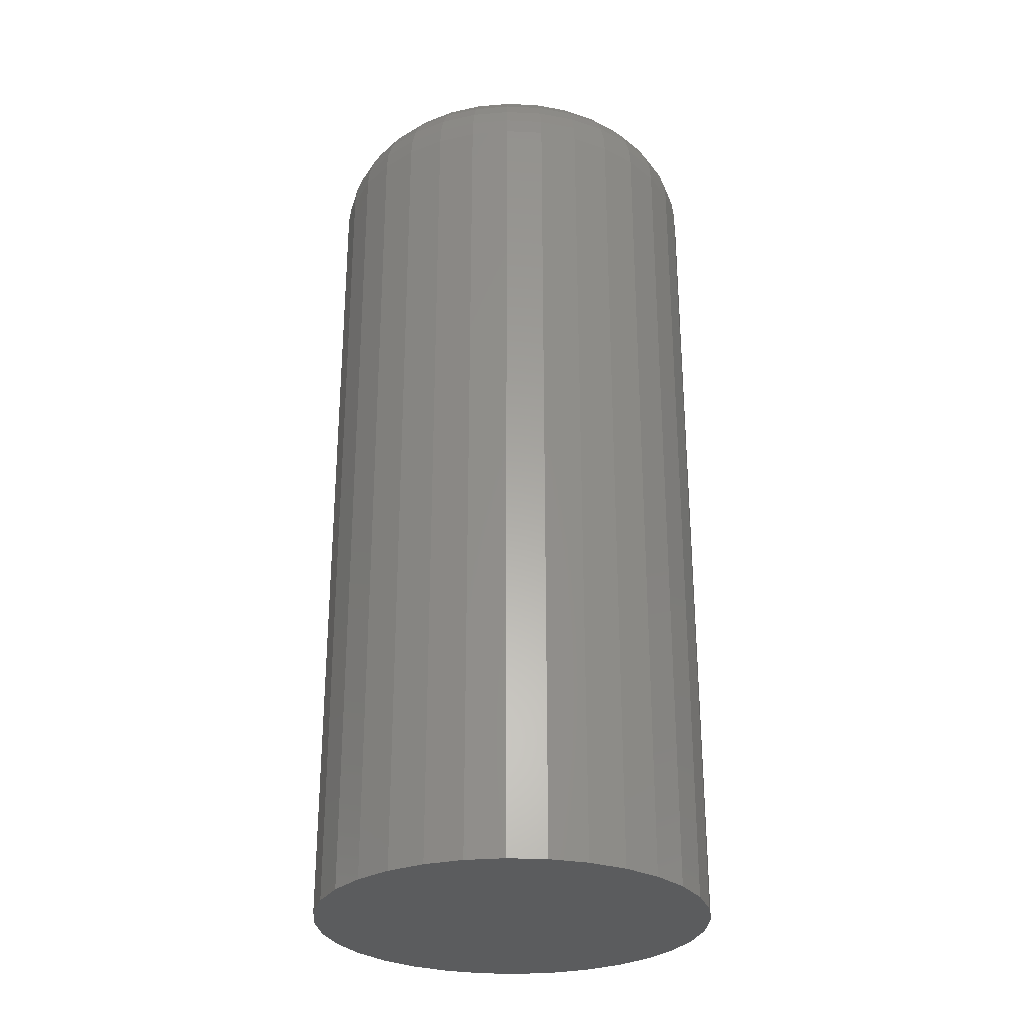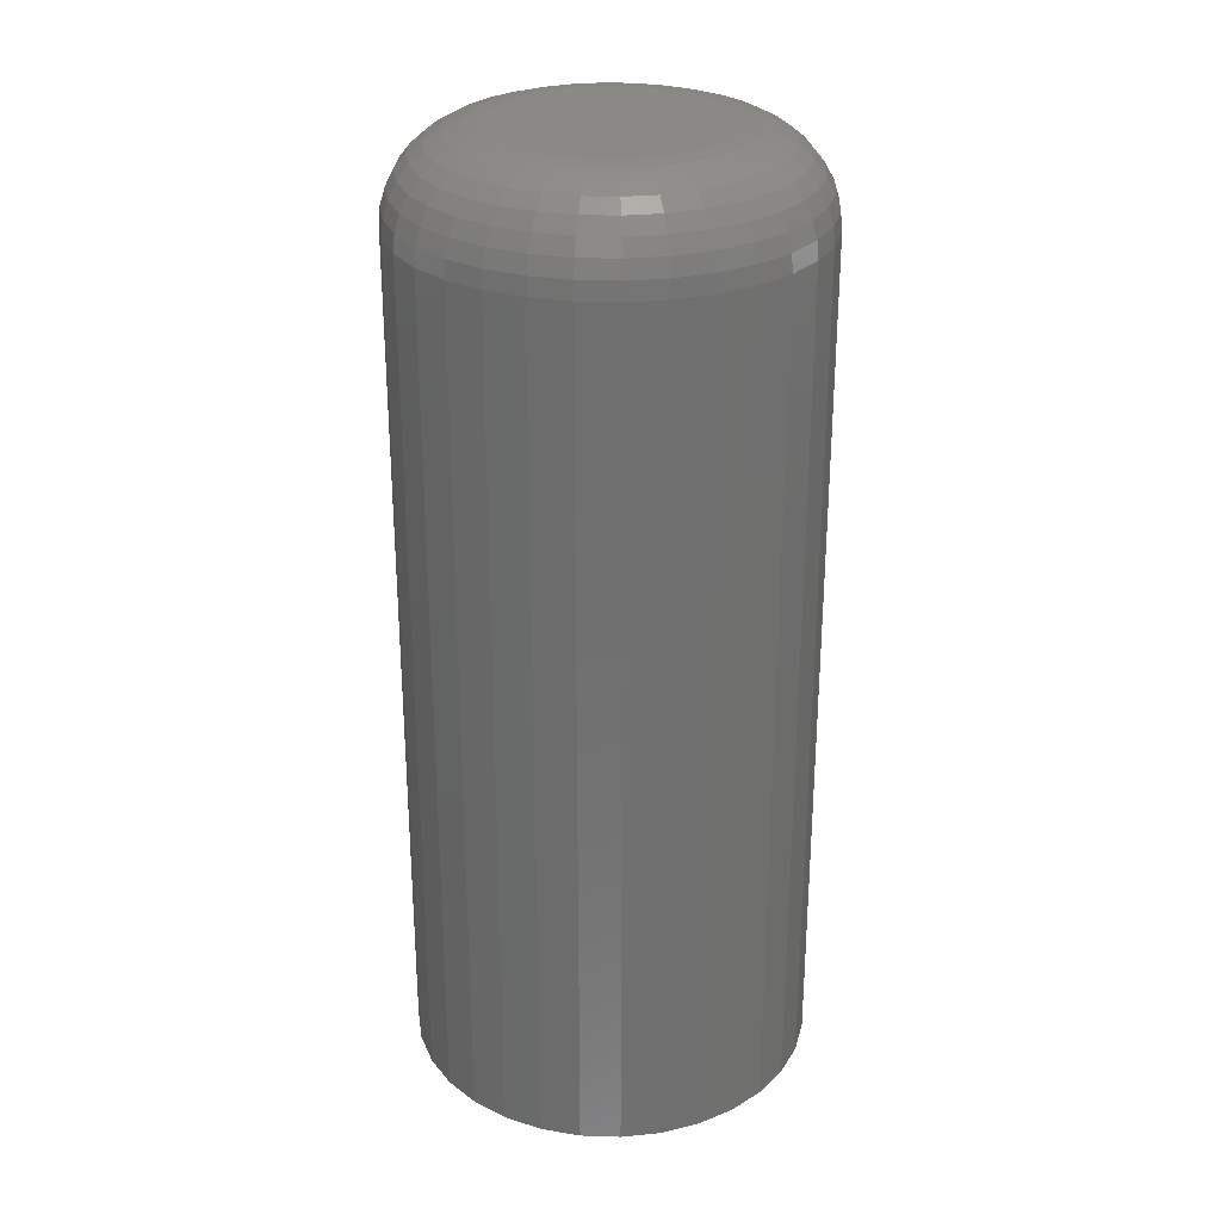
<metadata>
{"format":"stl","ext":"stl","renderer":"f3d","projection":"perspective","resolution":1024,"background":"white","views":[{"elev":-28.7,"azim":57.9,"up":"+Y"},{"elev":28.2,"azim":42.2,"up":"+Y"}]}
</metadata>
<code>
# stl→obj: 320 verts, 636 faces
v -0.001809 1.118e-17 0.08906
v 0.01557 1.214e-17 0.08735
v -0.01918 1.021e-17 0.08735
v -0.03589 9.283e-18 0.08228
v 0.03227 1.307e-17 0.08228
v -0.05129 8.429e-18 0.07405
v 0.04767 1.392e-17 0.07405
v -0.06479 7.679e-18 0.06298
v 0.06117 1.467e-17 0.06298
v 0.04767 1.392e-17 -0.07405
v -0.05129 8.429e-18 -0.07405
v 0.06117 1.467e-17 -0.06298
v -0.03589 9.283e-18 -0.08228
v 0.03227 1.307e-17 -0.08228
v -0.01918 1.021e-17 -0.08735
v 0.01557 1.214e-17 -0.08735
v -0.001809 1.118e-17 -0.08906
v -0.06479 7.679e-18 -0.06298
v -0.07586 7.065e-18 -0.04948
v 0.07224 1.529e-17 -0.04948
v -0.08409 6.608e-18 -0.03408
v 0.08047 1.574e-17 -0.03408
v -0.08916 6.326e-18 -0.01738
v 0.08554 1.602e-17 -0.01738
v -0.09087 6.231e-18 -4.114e-17
v 0.08725 1.612e-17 -1.243e-16
v -0.08916 6.326e-18 0.01738
v 0.08554 1.602e-17 0.01738
v -0.08409 6.608e-18 0.03408
v 0.08047 1.574e-17 0.03408
v -0.07586 7.065e-18 0.04948
v 0.07224 1.529e-17 0.04948
v 0.1576 -0.07031 -3.442e-16
v 0.1576 -0.75 -2.209e-17
v 0.1545 -0.07031 -0.03109
v 0.1545 -0.75 -0.03109
v 0.1454 -0.07031 -0.06099
v 0.1454 -0.75 -0.06099
v 0.1307 -0.07031 -0.08854
v 0.1307 -0.75 -0.08854
v 0.1109 -0.07031 -0.1127
v 0.1109 -0.75 -0.1127
v 0.08673 -0.07031 -0.1325
v 0.08673 -0.75 -0.1325
v 0.05918 -0.07031 -0.1472
v 0.05918 -0.75 -0.1472
v 0.02928 -0.07031 -0.1563
v 0.02928 -0.75 -0.1563
v -0.001809 -0.07031 -0.1594
v -0.001809 -0.75 -0.1594
v -0.0329 -0.07031 -0.1563
v -0.0329 -0.75 -0.1563
v -0.0628 -0.07031 -0.1472
v -0.0628 -0.75 -0.1472
v -0.09035 -0.07031 -0.1325
v -0.09035 -0.75 -0.1325
v -0.1145 -0.07031 -0.1127
v -0.1145 -0.75 -0.1127
v -0.1343 -0.07031 -0.08854
v -0.1343 -0.75 -0.08854
v -0.1491 -0.07031 -0.06099
v -0.1491 -0.75 -0.06099
v -0.1581 -0.07031 -0.03109
v -0.1581 -0.75 -0.03109
v -0.1612 -0.07031 1.695e-17
v -0.1612 -0.75 1.695e-17
v -0.1581 -0.07031 0.03109
v -0.1581 -0.75 0.03109
v -0.1491 -0.07031 0.06099
v -0.1491 -0.75 0.06099
v -0.1343 -0.07031 0.08854
v -0.1343 -0.75 0.08854
v -0.1145 -0.07031 0.1127
v -0.1145 -0.75 0.1127
v -0.09035 -0.07031 0.1325
v -0.09035 -0.75 0.1325
v -0.0628 -0.07031 0.1472
v -0.0628 -0.75 0.1472
v -0.0329 -0.07031 0.1563
v -0.0329 -0.75 0.1563
v -0.001809 -0.07031 0.1594
v -0.001809 -0.75 0.1594
v 0.02928 -0.07031 0.1563
v 0.02928 -0.75 0.1563
v 0.05918 -0.07031 0.1472
v 0.05918 -0.75 0.1472
v 0.08673 -0.07031 0.1325
v 0.08673 -0.75 0.1325
v 0.1109 -0.07031 0.1127
v 0.1109 -0.75 0.1127
v 0.1307 -0.07031 0.08854
v 0.1307 -0.75 0.08854
v 0.1454 -0.07031 0.06099
v 0.1454 -0.75 0.06099
v 0.1545 -0.07031 0.03109
v 0.1545 -0.75 0.03109
v 0.1562 -0.0566 -1.388e-17
v 0.1532 -0.0566 -0.03083
v 0.1522 -0.04341 -1.388e-17
v 0.1493 -0.04341 -0.03005
v 0.1457 -0.03125 -1.388e-17
v 0.1429 -0.03125 -0.02878
v 0.137 -0.02059 -2.082e-17
v 0.1343 -0.02059 -0.02707
v 0.1263 -0.01185 -1.388e-17
v 0.1239 -0.01185 -0.025
v 0.1142 -0.005352 -2.082e-17
v 0.1119 -0.005352 -0.02262
v 0.101 -0.001351 -2.082e-17
v 0.099 -0.001351 -0.02005
v -0.1568 -0.0566 -0.03083
v -0.1598 -0.0566 2.776e-17
v -0.1529 -0.04341 -0.03005
v -0.1558 -0.04341 4.163e-17
v -0.1465 -0.03125 -0.02878
v -0.1493 -0.03125 4.163e-17
v -0.1379 -0.02059 -0.02707
v -0.1406 -0.02059 2.776e-17
v -0.1275 -0.01185 -0.025
v -0.1299 -0.01185 2.776e-17
v -0.1156 -0.005352 -0.02262
v -0.1178 -0.005352 2.082e-17
v -0.1026 -0.001351 -0.02005
v -0.1046 -0.001351 6.939e-18
v -0.1478 -0.0566 -0.06047
v -0.1441 -0.04341 -0.05894
v -0.1381 -0.03125 -0.05646
v -0.13 -0.02059 -0.05311
v -0.1202 -0.01185 -0.04903
v -0.109 -0.005352 -0.04438
v -0.09677 -0.001351 -0.03933
v -0.1332 -0.0566 -0.08779
v -0.1299 -0.04341 -0.08557
v -0.1245 -0.03125 -0.08196
v -0.1172 -0.02059 -0.0771
v -0.1083 -0.01185 -0.07118
v -0.09823 -0.005352 -0.06443
v -0.08727 -0.001351 -0.0571
v -0.1135 -0.0566 -0.1117
v -0.1107 -0.04341 -0.1089
v -0.1061 -0.03125 -0.1043
v -0.09994 -0.02059 -0.09813
v -0.09241 -0.01185 -0.0906
v -0.08381 -0.005352 -0.082
v -0.07449 -0.001351 -0.07268
v -0.0896 -0.0566 -0.1314
v -0.08738 -0.04341 -0.1281
v -0.08377 -0.03125 -0.1227
v -0.07891 -0.02059 -0.1154
v -0.07299 -0.01185 -0.1065
v -0.06624 -0.005352 -0.09643
v -0.05891 -0.001351 -0.08546
v -0.06228 -0.0566 -0.146
v -0.06075 -0.04341 -0.1423
v -0.05826 -0.03125 -0.1363
v -0.05492 -0.02059 -0.1282
v -0.05084 -0.01185 -0.1184
v -0.04619 -0.005352 -0.1071
v -0.04114 -0.001351 -0.09496
v -0.03264 -0.0566 -0.155
v -0.03186 -0.04341 -0.1511
v -0.03059 -0.03125 -0.1447
v -0.02888 -0.02059 -0.1361
v -0.02681 -0.01185 -0.1257
v -0.02443 -0.005352 -0.1137
v -0.02186 -0.001351 -0.1008
v -0.001809 -0.0566 -0.158
v -0.001809 -0.04341 -0.154
v -0.001809 -0.03125 -0.1475
v -0.001809 -0.02059 -0.1388
v -0.001809 -0.01185 -0.1281
v -0.001809 -0.005352 -0.116
v -0.001809 -0.001351 -0.1028
v 0.02902 -0.0566 -0.155
v 0.02824 -0.04341 -0.1511
v 0.02697 -0.03125 -0.1447
v 0.02527 -0.02059 -0.1361
v 0.02319 -0.01185 -0.1257
v 0.02082 -0.005352 -0.1137
v 0.01824 -0.001351 -0.1008
v 0.05866 -0.0566 -0.146
v 0.05713 -0.04341 -0.1423
v 0.05465 -0.03125 -0.1363
v 0.0513 -0.02059 -0.1282
v 0.04722 -0.01185 -0.1184
v 0.04257 -0.005352 -0.1071
v 0.03752 -0.001351 -0.09496
v 0.08598 -0.0566 -0.1314
v 0.08376 -0.04341 -0.1281
v 0.08015 -0.03125 -0.1227
v 0.07529 -0.02059 -0.1154
v 0.06937 -0.01185 -0.1065
v 0.06262 -0.005352 -0.09643
v 0.05529 -0.001351 -0.08546
v 0.1099 -0.0566 -0.1117
v 0.1071 -0.04341 -0.1089
v 0.1025 -0.03125 -0.1043
v 0.09632 -0.02059 -0.09813
v 0.08879 -0.01185 -0.0906
v 0.08019 -0.005352 -0.082
v 0.07087 -0.001351 -0.07268
v 0.1296 -0.0566 -0.08779
v 0.1263 -0.04341 -0.08557
v 0.1209 -0.03125 -0.08196
v 0.1136 -0.02059 -0.0771
v 0.1047 -0.01185 -0.07118
v 0.09462 -0.005352 -0.06443
v 0.08365 -0.001351 -0.0571
v 0.1442 -0.0566 -0.06047
v 0.1405 -0.04341 -0.05894
v 0.1345 -0.03125 -0.05646
v 0.1264 -0.02059 -0.05311
v 0.1166 -0.01185 -0.04903
v 0.1053 -0.005352 -0.04438
v 0.09315 -0.001351 -0.03933
v -0.1568 -0.0566 0.03083
v -0.1529 -0.04341 0.03005
v -0.1465 -0.03125 0.02878
v -0.1379 -0.02059 0.02707
v -0.1275 -0.01185 0.025
v -0.1156 -0.005352 0.02262
v -0.1026 -0.001351 0.02005
v 0.1532 -0.0566 0.03083
v 0.1493 -0.04341 0.03005
v 0.1429 -0.03125 0.02878
v 0.1343 -0.02059 0.02707
v 0.1239 -0.01185 0.025
v 0.1119 -0.005352 0.02262
v 0.099 -0.001351 0.02005
v 0.1442 -0.0566 0.06047
v 0.1405 -0.04341 0.05894
v 0.1345 -0.03125 0.05646
v 0.1264 -0.02059 0.05311
v 0.1166 -0.01185 0.04903
v 0.1053 -0.005352 0.04438
v 0.09315 -0.001351 0.03933
v 0.1296 -0.0566 0.08779
v 0.1263 -0.04341 0.08557
v 0.1209 -0.03125 0.08196
v 0.1136 -0.02059 0.0771
v 0.1047 -0.01185 0.07118
v 0.09462 -0.005352 0.06443
v 0.08365 -0.001351 0.0571
v 0.1099 -0.0566 0.1117
v 0.1071 -0.04341 0.1089
v 0.1025 -0.03125 0.1043
v 0.09632 -0.02059 0.09813
v 0.08879 -0.01185 0.0906
v 0.08019 -0.005352 0.082
v 0.07087 -0.001351 0.07268
v 0.08598 -0.0566 0.1314
v 0.08376 -0.04341 0.1281
v 0.08015 -0.03125 0.1227
v 0.07529 -0.02059 0.1154
v 0.06937 -0.01185 0.1065
v 0.06262 -0.005352 0.09643
v 0.05529 -0.001351 0.08546
v 0.05866 -0.0566 0.146
v 0.05713 -0.04341 0.1423
v 0.05465 -0.03125 0.1363
v 0.0513 -0.02059 0.1282
v 0.04722 -0.01185 0.1184
v 0.04257 -0.005352 0.1071
v 0.03752 -0.001351 0.09496
v 0.02902 -0.0566 0.155
v 0.02824 -0.04341 0.1511
v 0.02697 -0.03125 0.1447
v 0.02527 -0.02059 0.1361
v 0.02319 -0.01185 0.1257
v 0.02082 -0.005352 0.1137
v 0.01824 -0.001351 0.1008
v -0.001809 -0.0566 0.158
v -0.001809 -0.04341 0.154
v -0.001809 -0.03125 0.1475
v -0.001809 -0.02059 0.1388
v -0.001809 -0.01185 0.1281
v -0.001809 -0.005352 0.116
v -0.001809 -0.001351 0.1028
v -0.03264 -0.0566 0.155
v -0.03186 -0.04341 0.1511
v -0.03059 -0.03125 0.1447
v -0.02888 -0.02059 0.1361
v -0.02681 -0.01185 0.1257
v -0.02443 -0.005352 0.1137
v -0.02186 -0.001351 0.1008
v -0.06228 -0.0566 0.146
v -0.06075 -0.04341 0.1423
v -0.05826 -0.03125 0.1363
v -0.05492 -0.02059 0.1282
v -0.05084 -0.01185 0.1184
v -0.04619 -0.005352 0.1071
v -0.04114 -0.001351 0.09496
v -0.0896 -0.0566 0.1314
v -0.08738 -0.04341 0.1281
v -0.08377 -0.03125 0.1227
v -0.07891 -0.02059 0.1154
v -0.07299 -0.01185 0.1065
v -0.06624 -0.005352 0.09643
v -0.05891 -0.001351 0.08546
v -0.1135 -0.0566 0.1117
v -0.1107 -0.04341 0.1089
v -0.1061 -0.03125 0.1043
v -0.09994 -0.02059 0.09813
v -0.09241 -0.01185 0.0906
v -0.08381 -0.005352 0.082
v -0.07449 -0.001351 0.07268
v -0.1332 -0.0566 0.08779
v -0.1299 -0.04341 0.08557
v -0.1245 -0.03125 0.08196
v -0.1172 -0.02059 0.0771
v -0.1083 -0.01185 0.07118
v -0.09823 -0.005352 0.06443
v -0.08727 -0.001351 0.0571
v -0.1478 -0.0566 0.06047
v -0.1441 -0.04341 0.05894
v -0.1381 -0.03125 0.05646
v -0.13 -0.02059 0.05311
v -0.1202 -0.01185 0.04903
v -0.109 -0.005352 0.04438
v -0.09677 -0.001351 0.03933
f 1 2 3
f 4 3 2
f 5 4 2
f 6 4 5
f 7 6 5
f 8 6 7
f 9 8 7
f 10 11 12
f 13 11 10
f 14 13 10
f 15 13 14
f 16 15 14
f 17 15 16
f 11 18 12
f 12 18 19
f 12 19 20
f 20 19 21
f 20 21 22
f 22 21 23
f 22 23 24
f 24 23 25
f 24 25 26
f 26 25 27
f 26 27 28
f 28 27 29
f 28 29 30
f 30 29 31
f 30 31 32
f 32 31 8
f 32 8 9
f 33 34 35
f 35 34 36
f 35 36 37
f 37 36 38
f 37 38 39
f 39 38 40
f 39 40 41
f 41 40 42
f 41 42 43
f 43 42 44
f 43 44 45
f 45 44 46
f 45 46 47
f 47 46 48
f 47 48 49
f 49 48 50
f 49 50 51
f 51 50 52
f 51 52 53
f 53 52 54
f 53 54 55
f 55 54 56
f 55 56 57
f 57 56 58
f 57 58 59
f 59 58 60
f 59 60 61
f 61 60 62
f 61 62 63
f 63 62 64
f 63 64 65
f 65 64 66
f 65 66 67
f 67 66 68
f 67 68 69
f 69 68 70
f 69 70 71
f 71 70 72
f 71 72 73
f 73 72 74
f 73 74 75
f 75 74 76
f 75 76 77
f 77 76 78
f 77 78 79
f 79 78 80
f 79 80 81
f 81 80 82
f 81 82 83
f 83 82 84
f 83 84 85
f 85 84 86
f 85 86 87
f 87 86 88
f 87 88 89
f 89 88 90
f 89 90 91
f 91 90 92
f 91 92 93
f 93 92 94
f 93 94 95
f 95 94 96
f 95 96 33
f 33 96 34
f 33 35 97
f 97 35 98
f 97 98 99
f 99 98 100
f 99 100 101
f 101 100 102
f 101 102 103
f 103 102 104
f 103 104 105
f 105 104 106
f 105 106 107
f 107 106 108
f 107 108 109
f 109 108 110
f 109 110 26
f 26 110 24
f 63 65 111
f 111 65 112
f 111 112 113
f 113 112 114
f 113 114 115
f 115 114 116
f 115 116 117
f 117 116 118
f 117 118 119
f 119 118 120
f 119 120 121
f 121 120 122
f 121 122 123
f 123 122 124
f 123 124 23
f 23 124 25
f 61 63 125
f 125 63 111
f 125 111 126
f 126 111 113
f 126 113 127
f 127 113 115
f 127 115 128
f 128 115 117
f 128 117 129
f 129 117 119
f 129 119 130
f 130 119 121
f 130 121 131
f 131 121 123
f 131 123 21
f 21 123 23
f 59 61 132
f 132 61 125
f 132 125 133
f 133 125 126
f 133 126 134
f 134 126 127
f 134 127 135
f 135 127 128
f 135 128 136
f 136 128 129
f 136 129 137
f 137 129 130
f 137 130 138
f 138 130 131
f 138 131 19
f 19 131 21
f 57 59 139
f 139 59 132
f 139 132 140
f 140 132 133
f 140 133 141
f 141 133 134
f 141 134 142
f 142 134 135
f 142 135 143
f 143 135 136
f 143 136 144
f 144 136 137
f 144 137 145
f 145 137 138
f 145 138 18
f 18 138 19
f 55 57 146
f 146 57 139
f 146 139 147
f 147 139 140
f 147 140 148
f 148 140 141
f 148 141 149
f 149 141 142
f 149 142 150
f 150 142 143
f 150 143 151
f 151 143 144
f 151 144 152
f 152 144 145
f 152 145 11
f 11 145 18
f 53 55 153
f 153 55 146
f 153 146 154
f 154 146 147
f 154 147 155
f 155 147 148
f 155 148 156
f 156 148 149
f 156 149 157
f 157 149 150
f 157 150 158
f 158 150 151
f 158 151 159
f 159 151 152
f 159 152 13
f 13 152 11
f 51 53 160
f 160 53 153
f 160 153 161
f 161 153 154
f 161 154 162
f 162 154 155
f 162 155 163
f 163 155 156
f 163 156 164
f 164 156 157
f 164 157 165
f 165 157 158
f 165 158 166
f 166 158 159
f 166 159 15
f 15 159 13
f 49 51 167
f 167 51 160
f 167 160 168
f 168 160 161
f 168 161 169
f 169 161 162
f 169 162 170
f 170 162 163
f 170 163 171
f 171 163 164
f 171 164 172
f 172 164 165
f 172 165 173
f 173 165 166
f 173 166 17
f 17 166 15
f 47 49 174
f 174 49 167
f 174 167 175
f 175 167 168
f 175 168 176
f 176 168 169
f 176 169 177
f 177 169 170
f 177 170 178
f 178 170 171
f 178 171 179
f 179 171 172
f 179 172 180
f 180 172 173
f 180 173 16
f 16 173 17
f 45 47 181
f 181 47 174
f 181 174 182
f 182 174 175
f 182 175 183
f 183 175 176
f 183 176 184
f 184 176 177
f 184 177 185
f 185 177 178
f 185 178 186
f 186 178 179
f 186 179 187
f 187 179 180
f 187 180 14
f 14 180 16
f 43 45 188
f 188 45 181
f 188 181 189
f 189 181 182
f 189 182 190
f 190 182 183
f 190 183 191
f 191 183 184
f 191 184 192
f 192 184 185
f 192 185 193
f 193 185 186
f 193 186 194
f 194 186 187
f 194 187 10
f 10 187 14
f 41 43 195
f 195 43 188
f 195 188 196
f 196 188 189
f 196 189 197
f 197 189 190
f 197 190 198
f 198 190 191
f 198 191 199
f 199 191 192
f 199 192 200
f 200 192 193
f 200 193 201
f 201 193 194
f 201 194 12
f 12 194 10
f 39 41 202
f 202 41 195
f 202 195 203
f 203 195 196
f 203 196 204
f 204 196 197
f 204 197 205
f 205 197 198
f 205 198 206
f 206 198 199
f 206 199 207
f 207 199 200
f 207 200 208
f 208 200 201
f 208 201 20
f 20 201 12
f 37 39 209
f 209 39 202
f 209 202 210
f 210 202 203
f 210 203 211
f 211 203 204
f 211 204 212
f 212 204 205
f 212 205 213
f 213 205 206
f 213 206 214
f 214 206 207
f 214 207 215
f 215 207 208
f 215 208 22
f 22 208 20
f 35 37 98
f 98 37 209
f 98 209 100
f 100 209 210
f 100 210 102
f 102 210 211
f 102 211 104
f 104 211 212
f 104 212 106
f 106 212 213
f 106 213 108
f 108 213 214
f 108 214 110
f 110 214 215
f 110 215 24
f 24 215 22
f 65 67 112
f 112 67 216
f 112 216 114
f 114 216 217
f 114 217 116
f 116 217 218
f 116 218 118
f 118 218 219
f 118 219 120
f 120 219 220
f 120 220 122
f 122 220 221
f 122 221 124
f 124 221 222
f 124 222 25
f 25 222 27
f 95 33 223
f 223 33 97
f 223 97 224
f 224 97 99
f 224 99 225
f 225 99 101
f 225 101 226
f 226 101 103
f 226 103 227
f 227 103 105
f 227 105 228
f 228 105 107
f 228 107 229
f 229 107 109
f 229 109 28
f 28 109 26
f 93 95 230
f 230 95 223
f 230 223 231
f 231 223 224
f 231 224 232
f 232 224 225
f 232 225 233
f 233 225 226
f 233 226 234
f 234 226 227
f 234 227 235
f 235 227 228
f 235 228 236
f 236 228 229
f 236 229 30
f 30 229 28
f 91 93 237
f 237 93 230
f 237 230 238
f 238 230 231
f 238 231 239
f 239 231 232
f 239 232 240
f 240 232 233
f 240 233 241
f 241 233 234
f 241 234 242
f 242 234 235
f 242 235 243
f 243 235 236
f 243 236 32
f 32 236 30
f 89 91 244
f 244 91 237
f 244 237 245
f 245 237 238
f 245 238 246
f 246 238 239
f 246 239 247
f 247 239 240
f 247 240 248
f 248 240 241
f 248 241 249
f 249 241 242
f 249 242 250
f 250 242 243
f 250 243 9
f 9 243 32
f 87 89 251
f 251 89 244
f 251 244 252
f 252 244 245
f 252 245 253
f 253 245 246
f 253 246 254
f 254 246 247
f 254 247 255
f 255 247 248
f 255 248 256
f 256 248 249
f 256 249 257
f 257 249 250
f 257 250 7
f 7 250 9
f 85 87 258
f 258 87 251
f 258 251 259
f 259 251 252
f 259 252 260
f 260 252 253
f 260 253 261
f 261 253 254
f 261 254 262
f 262 254 255
f 262 255 263
f 263 255 256
f 263 256 264
f 264 256 257
f 264 257 5
f 5 257 7
f 83 85 265
f 265 85 258
f 265 258 266
f 266 258 259
f 266 259 267
f 267 259 260
f 267 260 268
f 268 260 261
f 268 261 269
f 269 261 262
f 269 262 270
f 270 262 263
f 270 263 271
f 271 263 264
f 271 264 2
f 2 264 5
f 81 83 272
f 272 83 265
f 272 265 273
f 273 265 266
f 273 266 274
f 274 266 267
f 274 267 275
f 275 267 268
f 275 268 276
f 276 268 269
f 276 269 277
f 277 269 270
f 277 270 278
f 278 270 271
f 278 271 1
f 1 271 2
f 79 81 279
f 279 81 272
f 279 272 280
f 280 272 273
f 280 273 281
f 281 273 274
f 281 274 282
f 282 274 275
f 282 275 283
f 283 275 276
f 283 276 284
f 284 276 277
f 284 277 285
f 285 277 278
f 285 278 3
f 3 278 1
f 77 79 286
f 286 79 279
f 286 279 287
f 287 279 280
f 287 280 288
f 288 280 281
f 288 281 289
f 289 281 282
f 289 282 290
f 290 282 283
f 290 283 291
f 291 283 284
f 291 284 292
f 292 284 285
f 292 285 4
f 4 285 3
f 75 77 293
f 293 77 286
f 293 286 294
f 294 286 287
f 294 287 295
f 295 287 288
f 295 288 296
f 296 288 289
f 296 289 297
f 297 289 290
f 297 290 298
f 298 290 291
f 298 291 299
f 299 291 292
f 299 292 6
f 6 292 4
f 73 75 300
f 300 75 293
f 300 293 301
f 301 293 294
f 301 294 302
f 302 294 295
f 302 295 303
f 303 295 296
f 303 296 304
f 304 296 297
f 304 297 305
f 305 297 298
f 305 298 306
f 306 298 299
f 306 299 8
f 8 299 6
f 71 73 307
f 307 73 300
f 307 300 308
f 308 300 301
f 308 301 309
f 309 301 302
f 309 302 310
f 310 302 303
f 310 303 311
f 311 303 304
f 311 304 312
f 312 304 305
f 312 305 313
f 313 305 306
f 313 306 31
f 31 306 8
f 69 71 314
f 314 71 307
f 314 307 315
f 315 307 308
f 315 308 316
f 316 308 309
f 316 309 317
f 317 309 310
f 317 310 318
f 318 310 311
f 318 311 319
f 319 311 312
f 319 312 320
f 320 312 313
f 320 313 29
f 29 313 31
f 67 69 216
f 216 69 314
f 216 314 217
f 217 314 315
f 217 315 218
f 218 315 316
f 218 316 219
f 219 316 317
f 219 317 220
f 220 317 318
f 220 318 221
f 221 318 319
f 221 319 222
f 222 319 320
f 222 320 27
f 27 320 29
f 80 84 82
f 84 80 78
f 84 78 86
f 46 52 48
f 48 52 50
f 86 78 88
f 88 78 76
f 88 76 90
f 90 76 74
f 90 74 92
f 92 74 72
f 92 72 94
f 94 72 70
f 94 70 96
f 96 70 68
f 96 68 34
f 34 68 66
f 34 66 36
f 36 66 64
f 36 64 38
f 38 64 62
f 38 62 40
f 40 62 60
f 40 60 42
f 42 60 58
f 42 58 44
f 44 58 56
f 44 56 46
f 46 56 54
f 46 54 52

</code>
